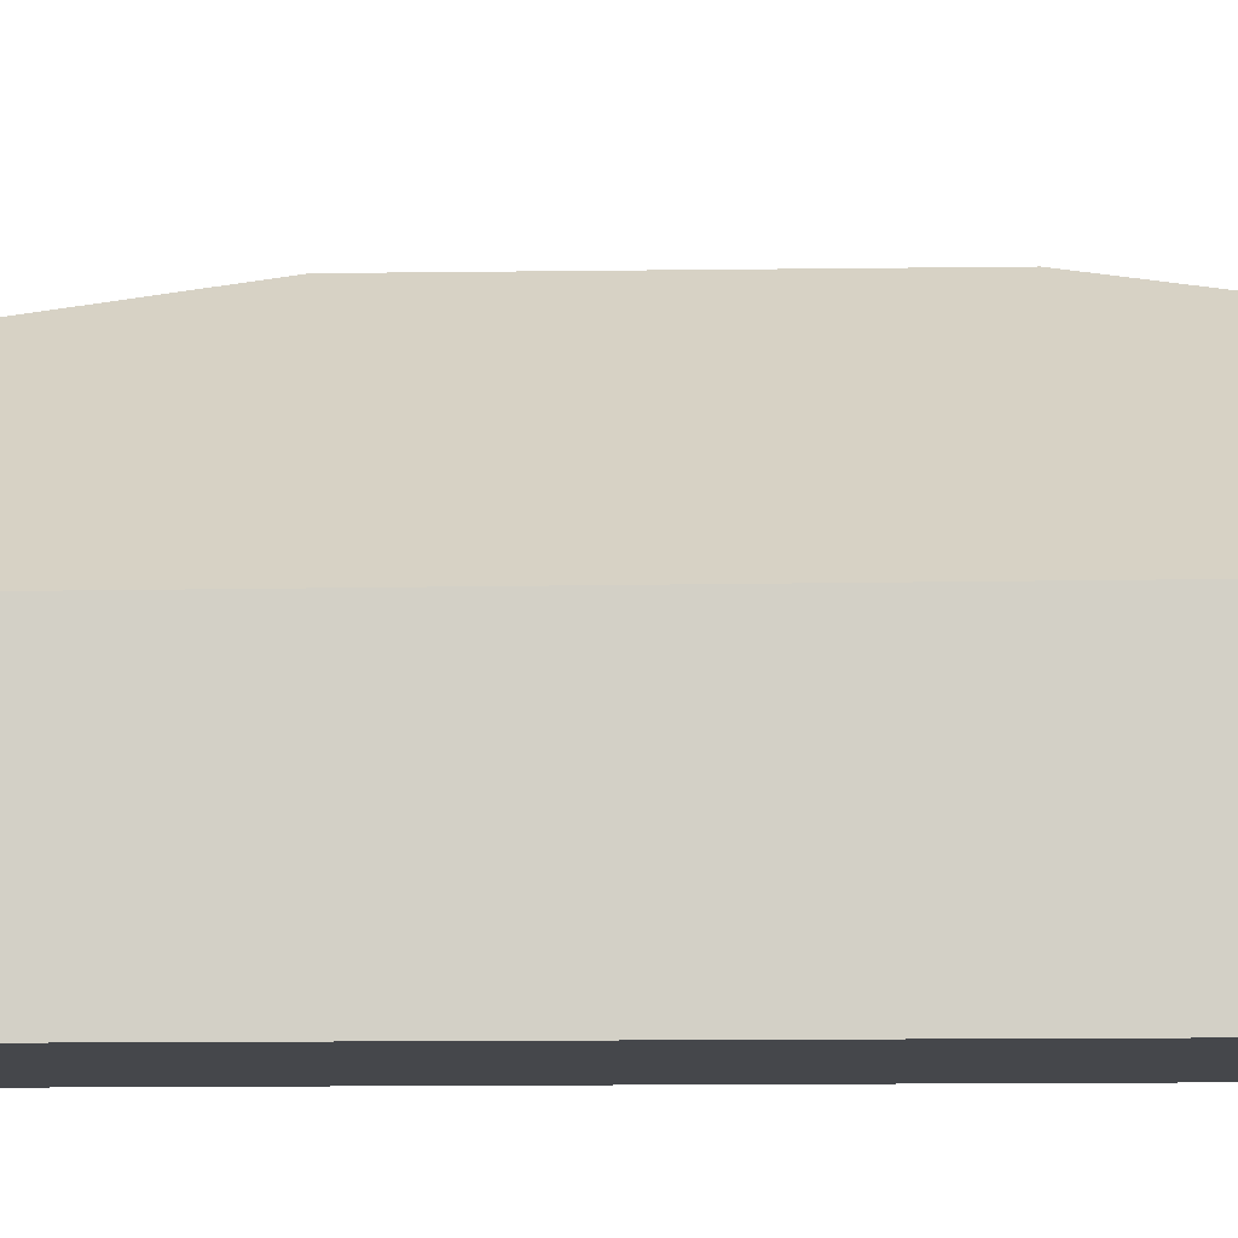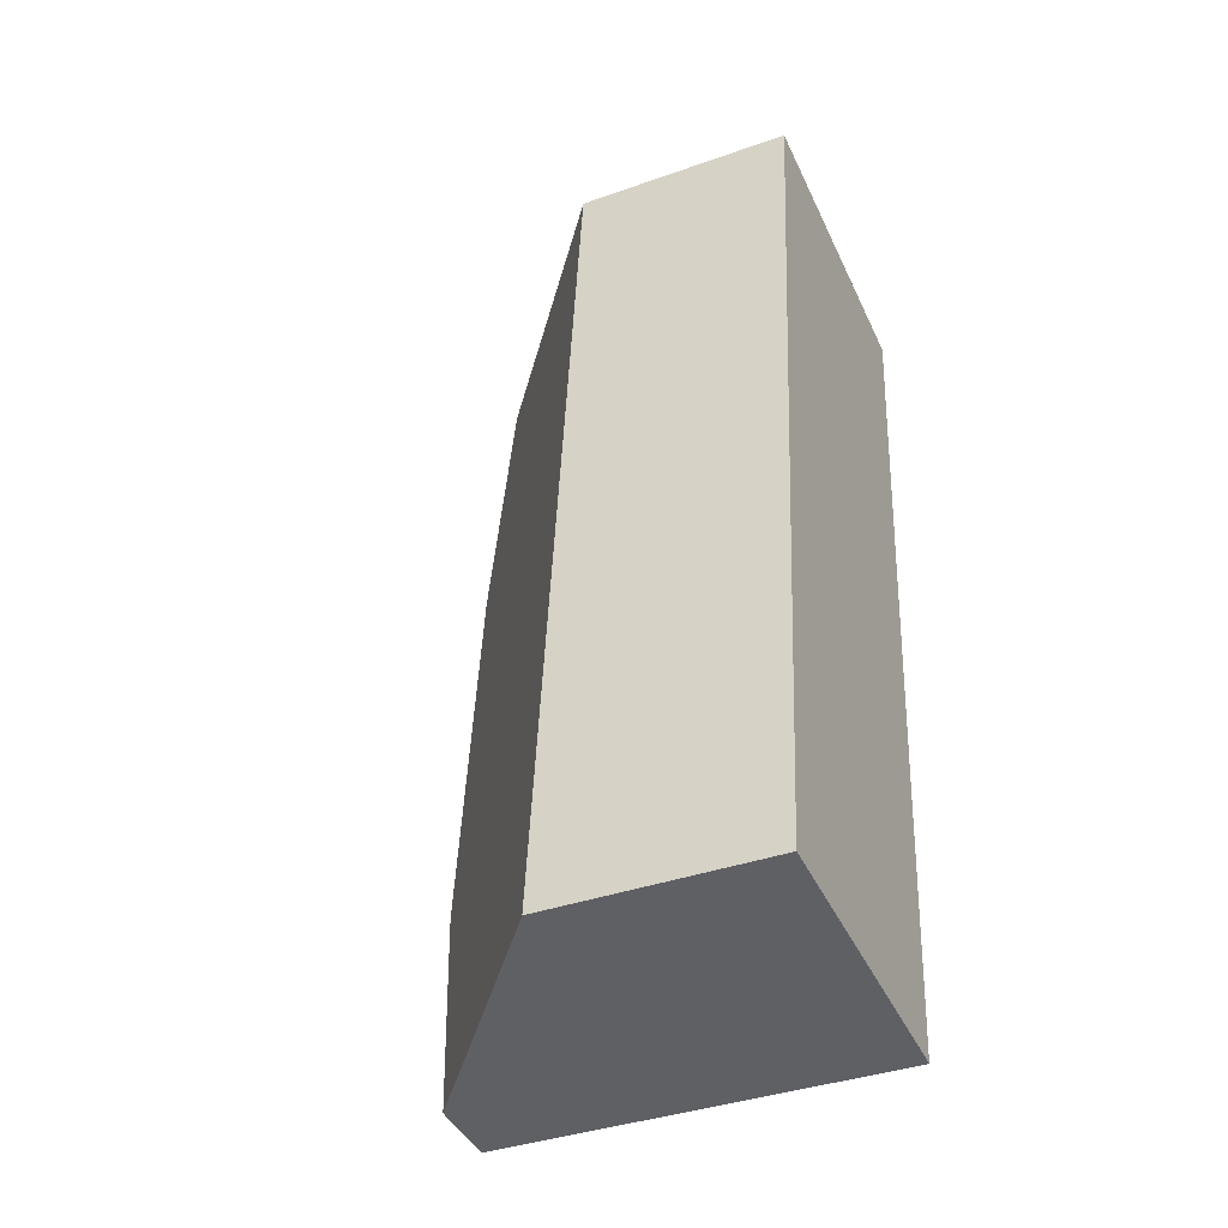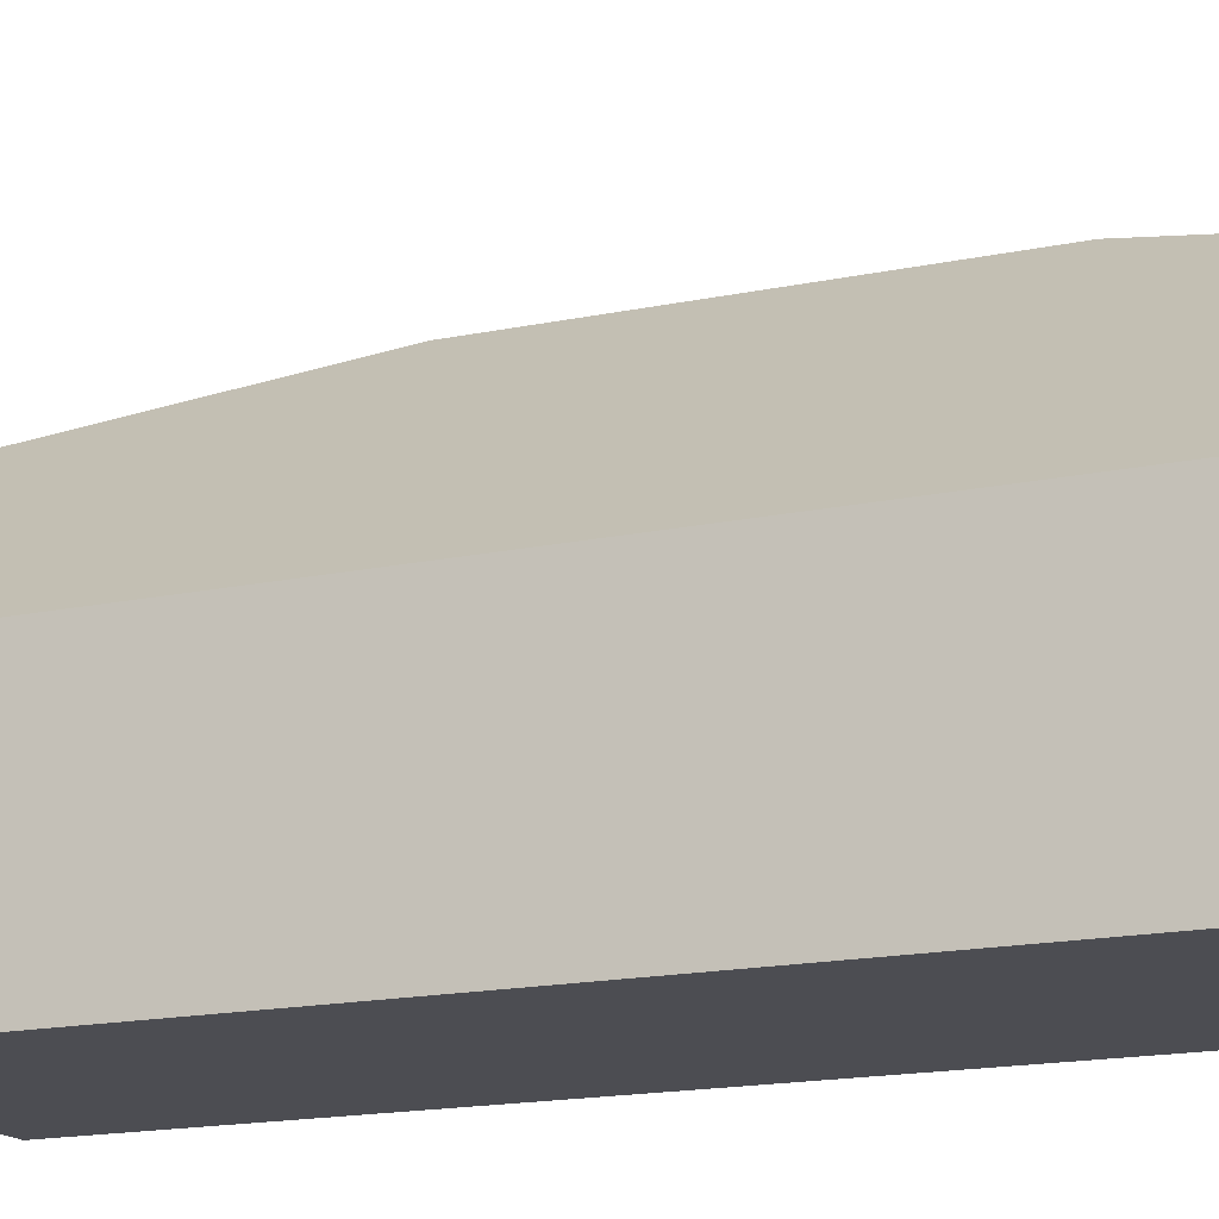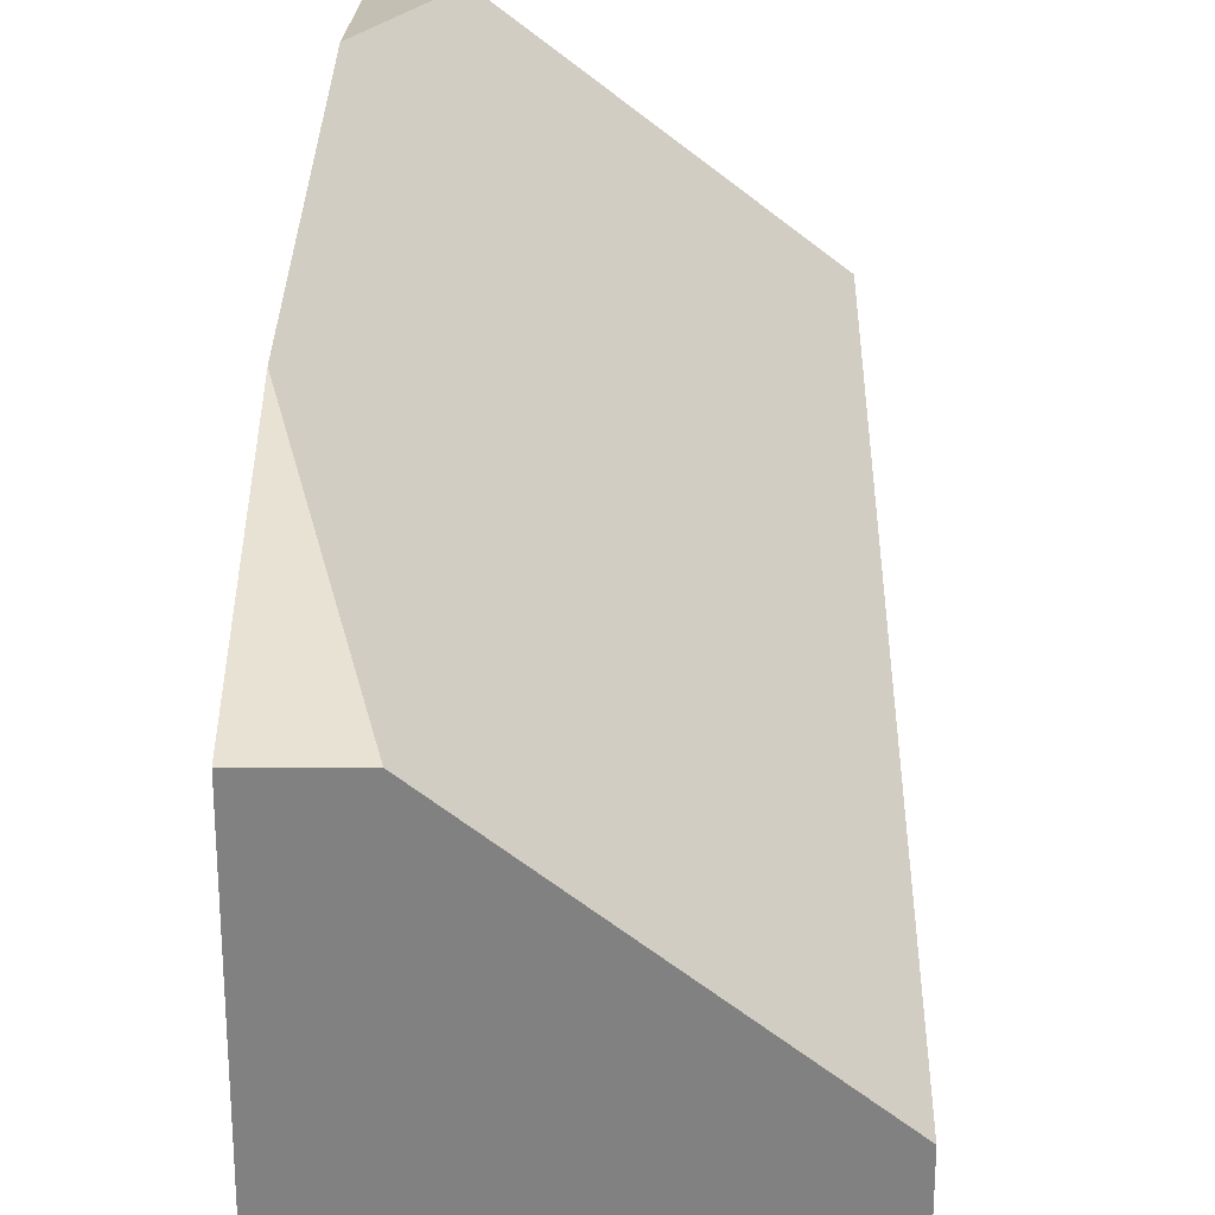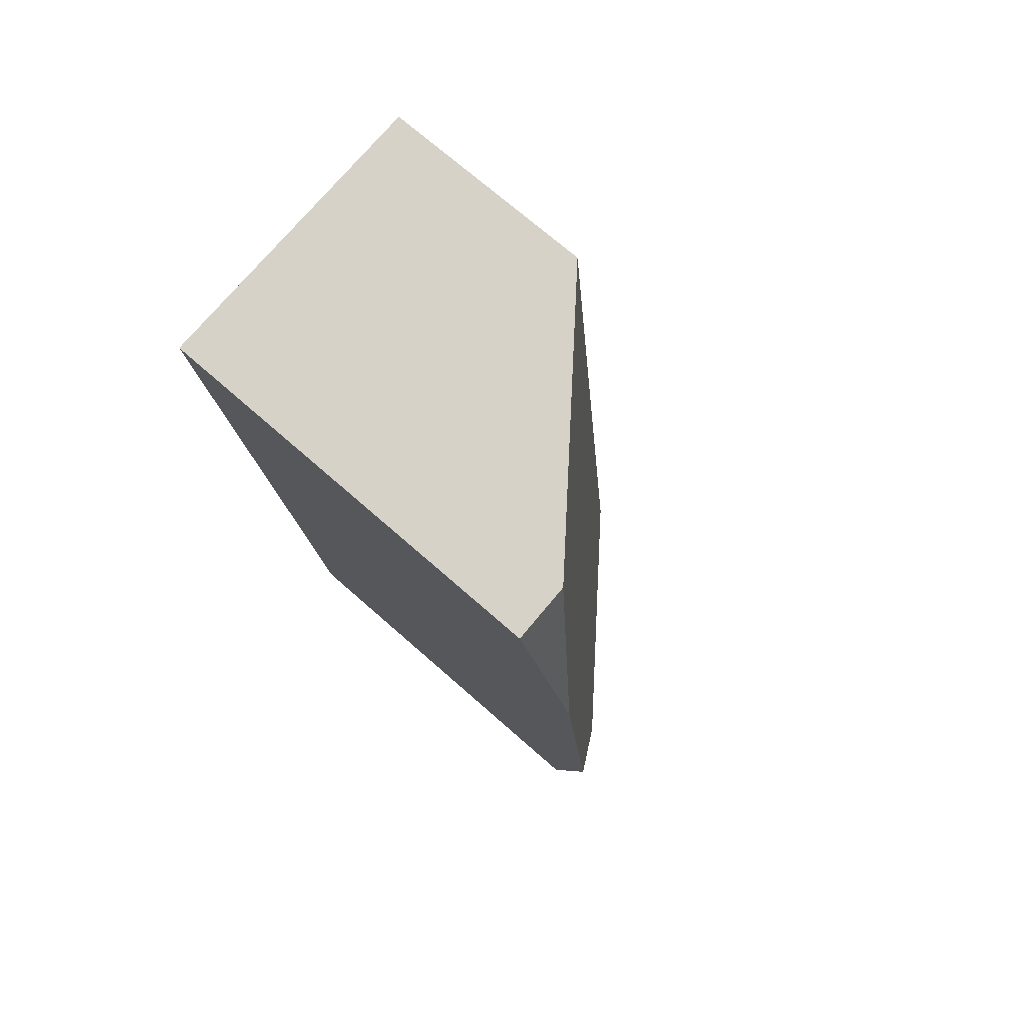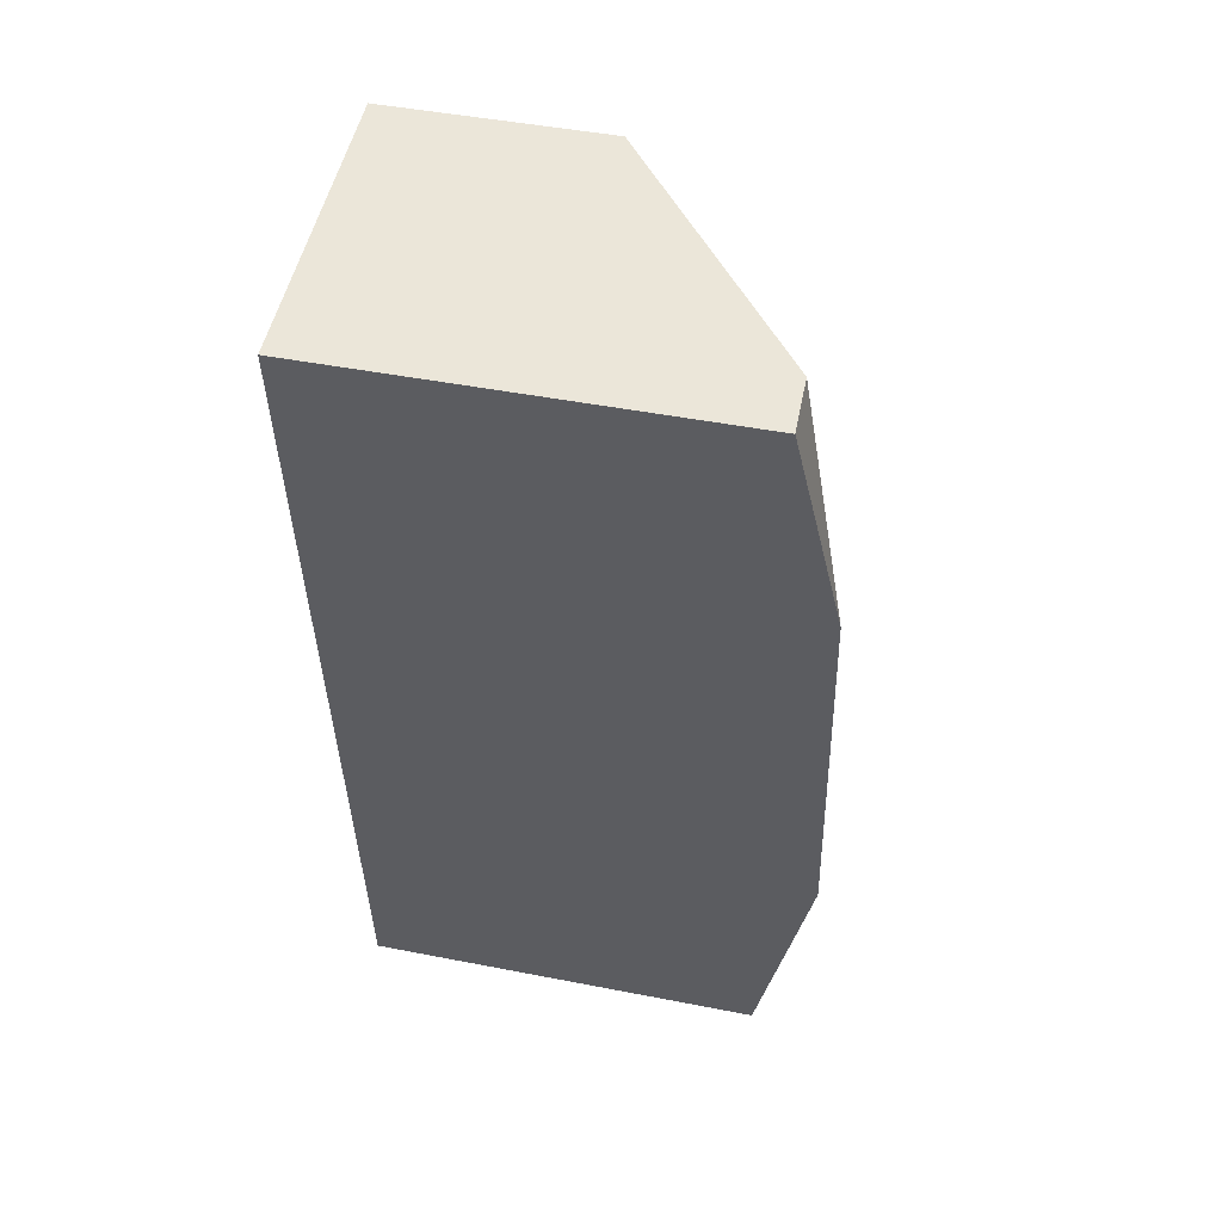
<metadata>
{"format":"obj","ext":"obj","renderer":"f3d","projection":"perspective","resolution":1024,"background":"white","views":[{"elev":-10.5,"azim":-81.1,"up":"+Y"},{"elev":-38.5,"azim":-66.0,"up":"+Z"},{"elev":-16.4,"azim":-60.3,"up":"+Y"},{"elev":29.4,"azim":-173.3,"up":"+Y"},{"elev":70.8,"azim":131.5,"up":"+Z"},{"elev":46.7,"azim":102.5,"up":"+Z"}]}
</metadata>
<code>
v  2.233 2.771 5.884
v  2.625 2.779 5.846
v  2.486 3.095 4.373
v  1.579 2.746 -0.133
v  2.222 3.115 1.587
v  2.056 2.737 -0.173
v  0 1.484 9.087e-17
v  0.625 1.484 6.041
v  2.056 1.059e-17 -0.173
v  0 0 0
v  1.579 8.144e-18 -0.133
v  0.625 -3.699e-16 6.041
v  2.625 -3.58e-16 5.846
v  2.233 -3.603e-16 5.884
v  2.486 -2.678e-16 4.373
v  2.222 -9.718e-17 1.587
g defaultobject
f 1 2 3
f 4 5 6
f 7 5 4
f 5 7 8
f 5 8 3
f 3 8 1
f 9 4 6
f 4 9 7
f 7 9 10
f 10 9 11
f 10 8 7
f 8 10 12
f 12 1 8
f 1 12 2
f 2 12 13
f 13 12 14
f 13 3 2
f 3 13 5
f 5 13 15
f 5 15 16
f 5 16 6
f 6 16 9
f 10 14 12
f 14 10 13
f 13 10 15
f 15 10 16
f 16 10 9
f 9 10 11

</code>
